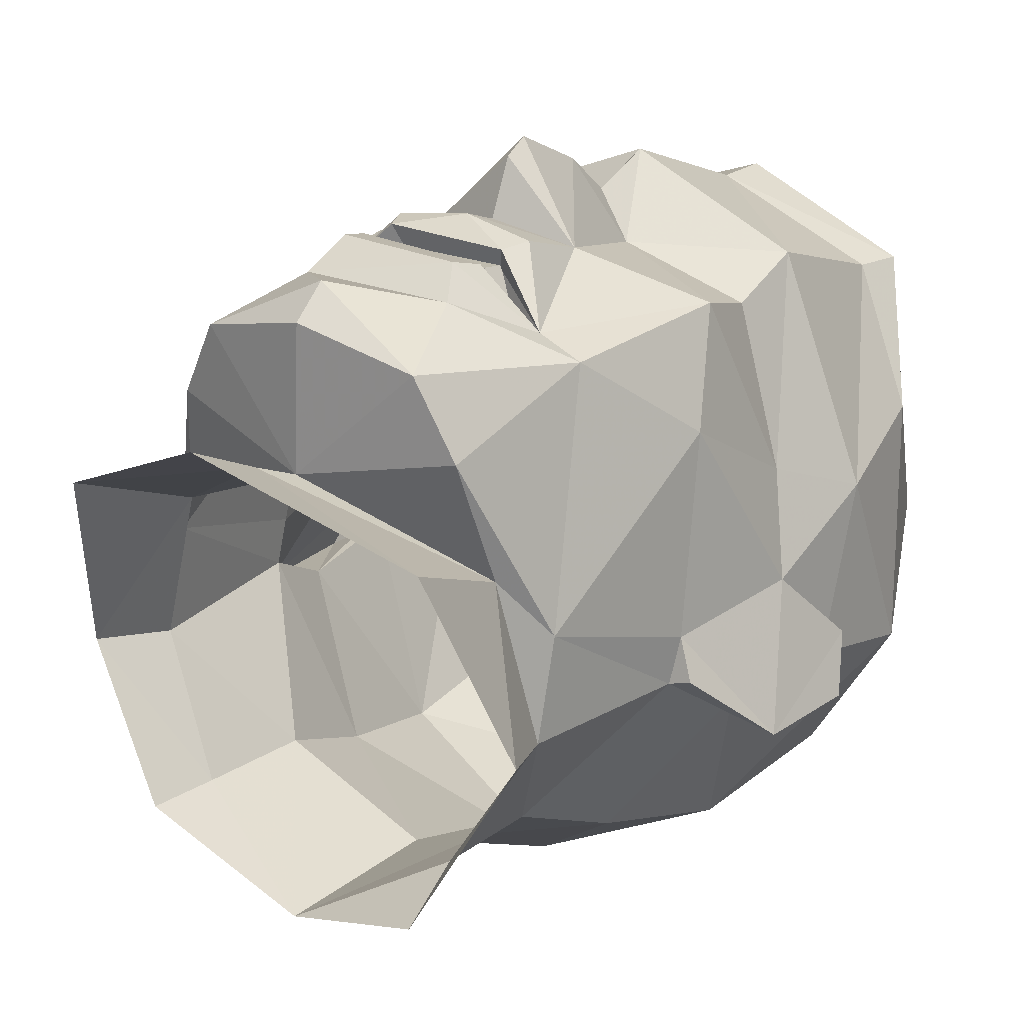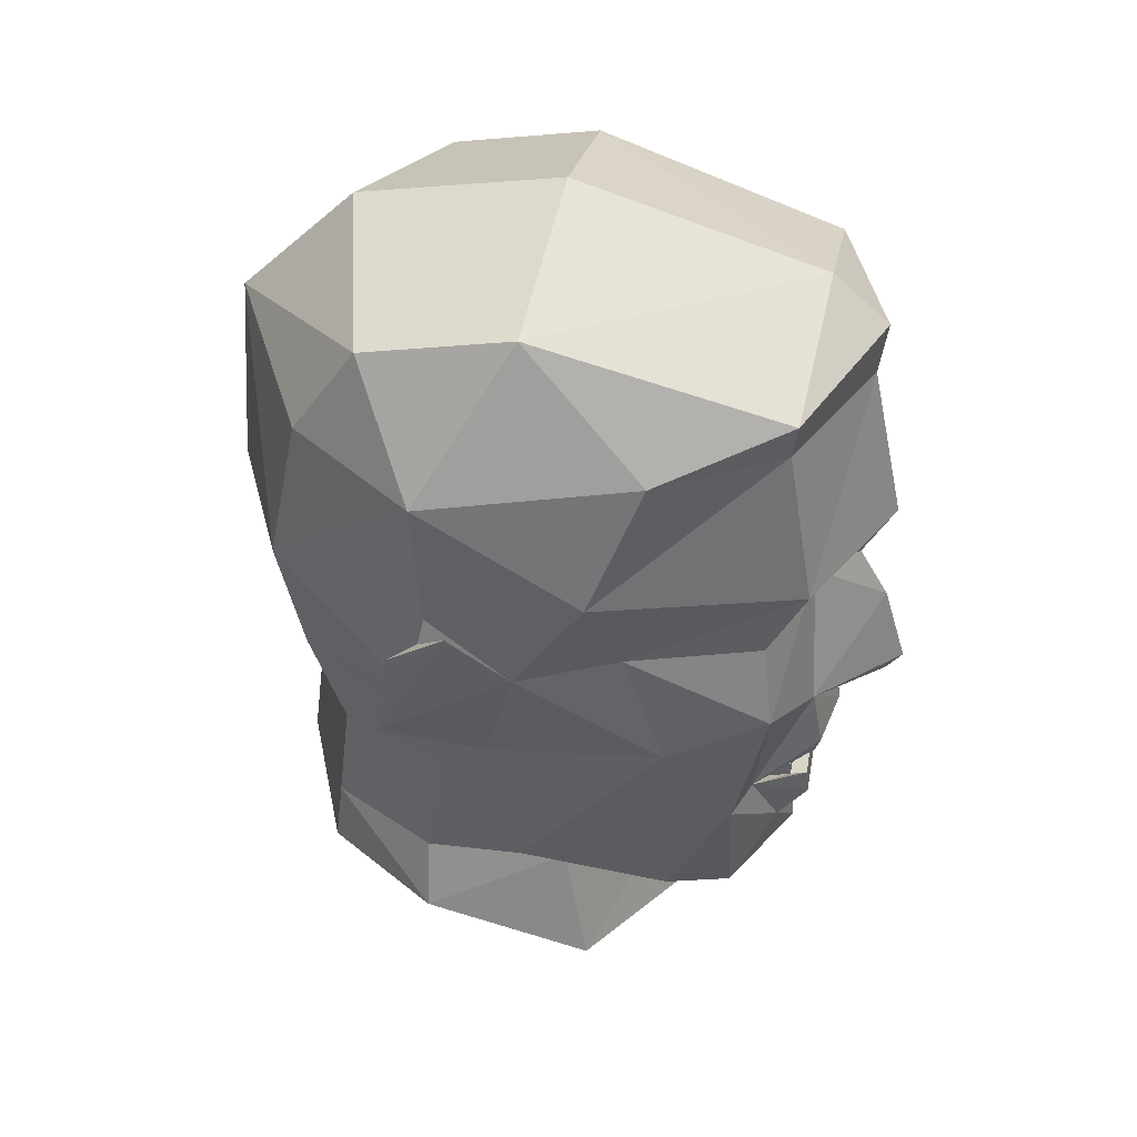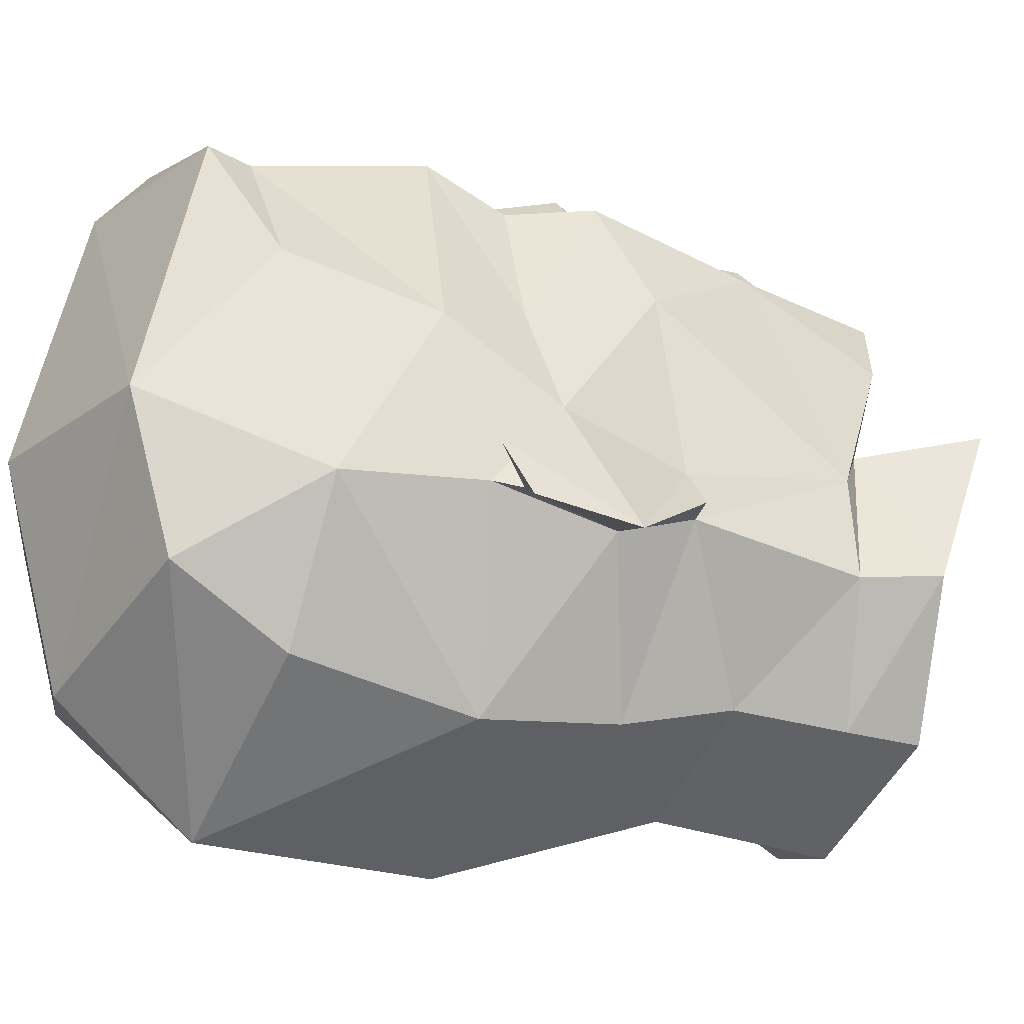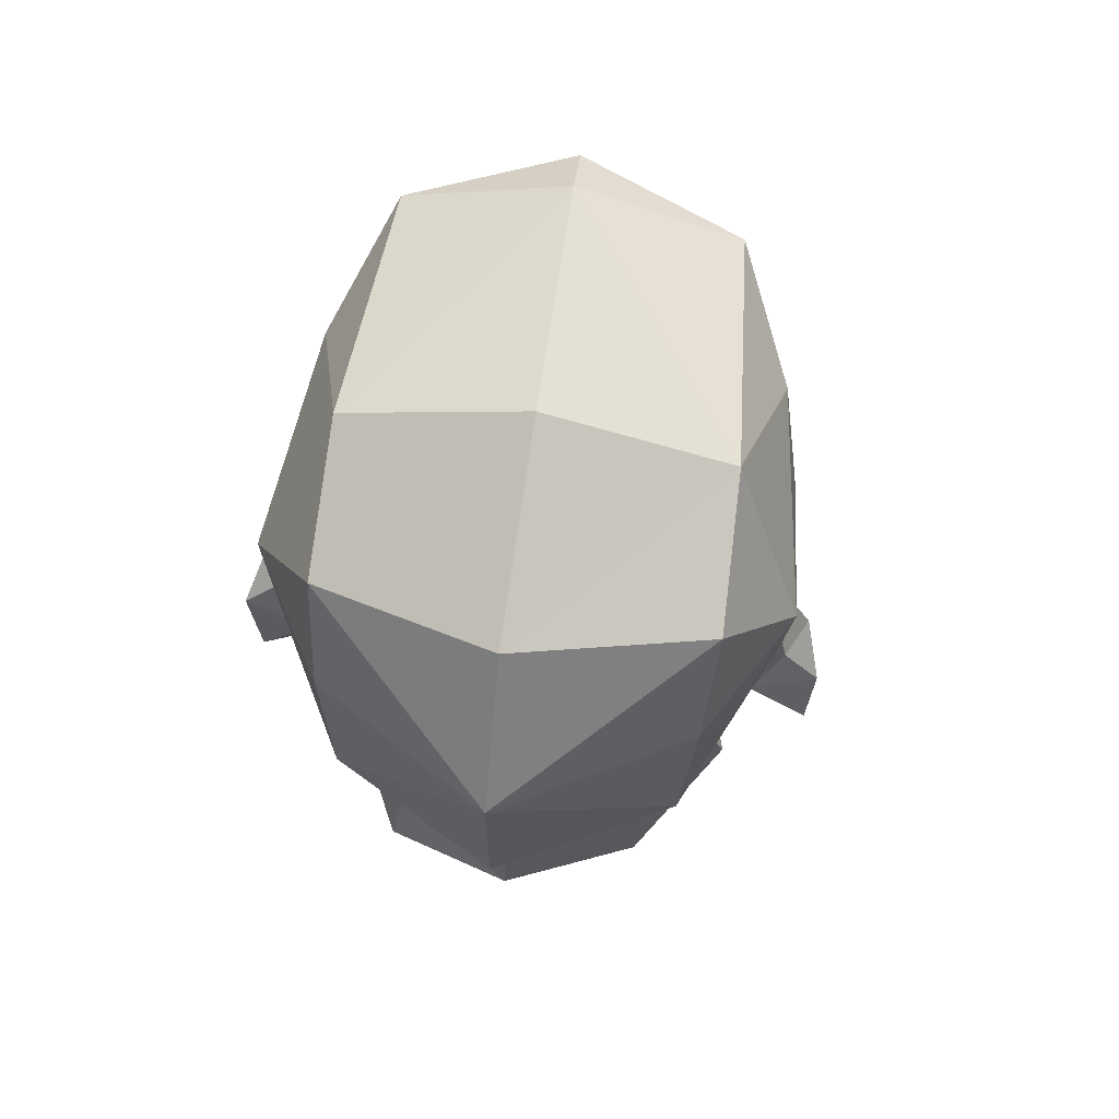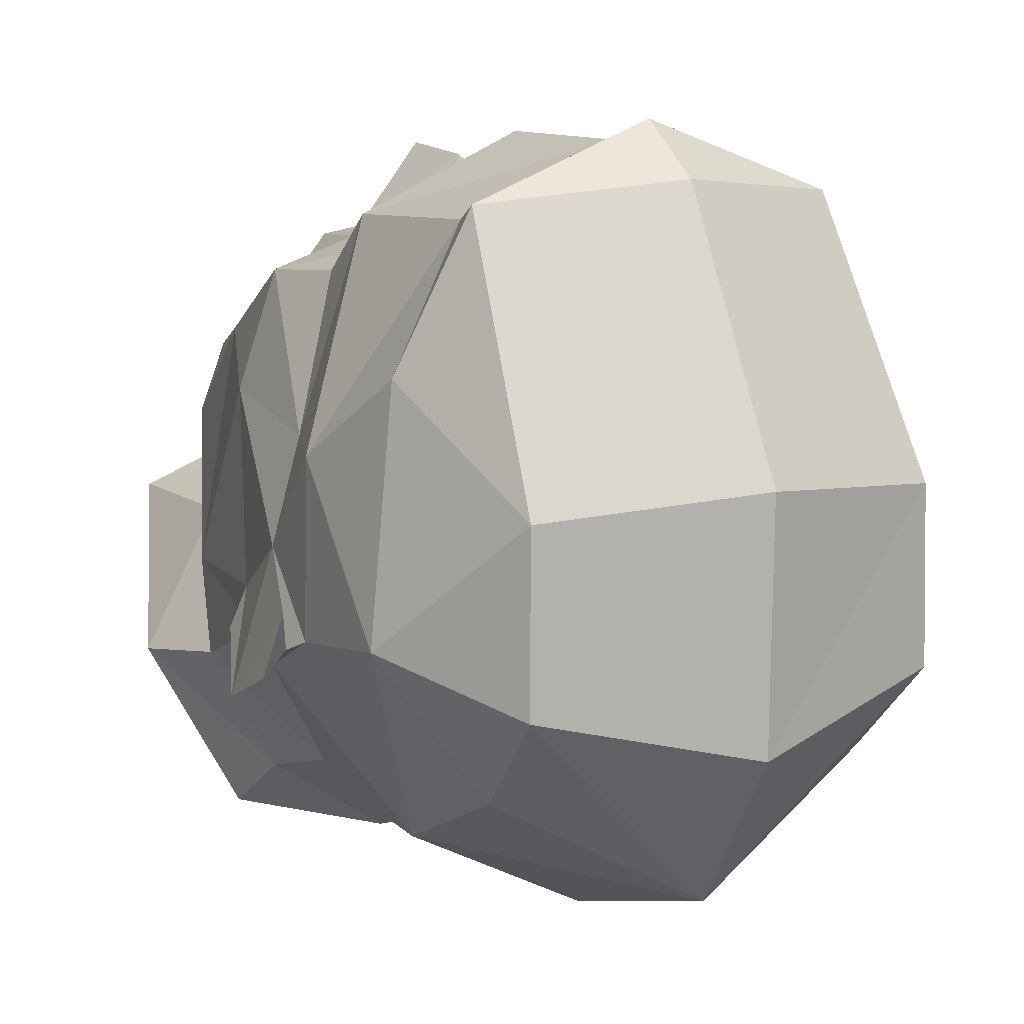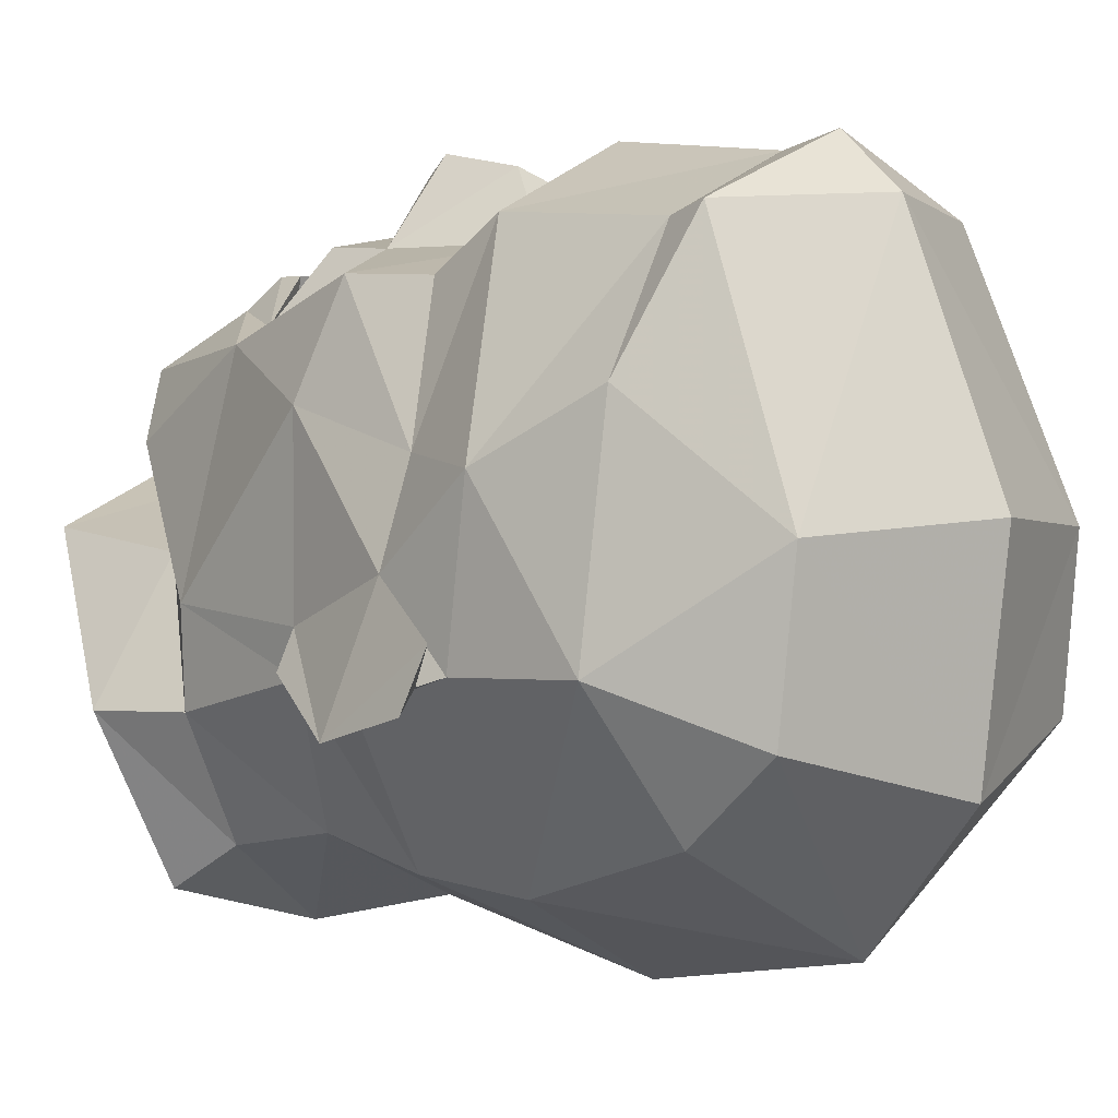
<metadata>
{"format":"obj","ext":"obj","renderer":"f3d","projection":"perspective","resolution":1024,"background":"white","views":[{"elev":11.7,"azim":34.6,"up":"+Z"},{"elev":41.1,"azim":-71.3,"up":"+Y"},{"elev":-18.0,"azim":-112.7,"up":"+Z"},{"elev":73.5,"azim":-165.3,"up":"+Y"},{"elev":-3.1,"azim":151.7,"up":"+Z"},{"elev":-6.7,"azim":131.8,"up":"+Z"}]}
</metadata>
<code>
o 3cu_fr
v -0.2786 38.7 2.973
v -0.7002 39.59 2.529
v -0.7894 38.24 1.422
v 1.708 38.7 2.851
v 1.443 39.48 3.282
v 1.435 38.98 3.365
v 2.319 40.56 1.789
v 2.319 39.58 2.175
v 2.447 40.44 1.087
v 2.078 38.31 1.095
v 1.996 38.71 2.695
v 0.9416 39.02 3.505
v 1.341 38.82 3.321
v 0.9805 40.16 3.779
v 1.17 40.52 3.212
v 0.9531 40.55 3.553
v 2.037 42.25 2.951
v 2.123 42.56 2.986
v 0.9562 42.2 3.531
v 0.965 42.62 3.588
v 2.106 41.05 3.153
v -0.8079 40.57 2.226
v -1.145 40.45 1.508
v -0.4054 39.89 3.251
v -0.2453 42.26 3.219
v -0.3178 42.57 3.272
v 0.9852 40.98 3.792
v -0.2664 41.05 3.432
v 0.6494 40.52 3.273
v -0.8668 42.23 2.39
v -1.103 41.24 2.036
v 0.395 39.48 3.405
v 0.9356 39.3 3.45
v 0.9855 39.4 3.841
v -0.3089 40.51 3.148
v 1.001 39.56 3.956
v 0.07896 38.7 3.041
v 0.4997 38.82 3.432
v 0.4387 39 3.483
v 0.3986 38.11 3.191
v 0.08352 37.55 2.906
v -0.9787 39.53 1.238
v 2.199 39.88 2.946
v 2.568 41.23 1.605
v 2.072 40.5 2.869
v 2.237 39.52 0.8612
v 2.433 42.15 1.996
v -0.22 37.67 2.459
v 1.412 38.16 3.07
v 1.607 37.55 2.727
v 0.9006 37.6 3.222
v 0.8705 37.41 2.992
v 1.825 37.66 2.209
v 1.299 38.37 3.284
v 0.5023 38.35 3.404
v 0.4667 38.58 3.391
v 1.342 38.59 3.254
f 1 2 3
f 4 5 6
f 7 8 9
f 10 8 11
f 12 13 6
f 14 15 16
f 17 18 19
f 20 19 18
f 17 19 21
f 22 23 2
f 2 24 22
f 25 19 26
f 20 26 19
f 27 19 28
f 29 27 28
f 16 27 29
f 26 30 25
f 25 30 31
f 14 16 29
f 32 14 29
f 33 34 32
f 29 24 32
f 29 35 24
f 28 35 29
f 14 32 36
f 22 35 28
f 32 12 33
f 37 38 39
f 34 36 32
f 32 24 37
f 13 12 38
f 35 22 24
f 40 1 41
f 24 1 37
f 23 42 2
f 3 2 42
f 14 36 5
f 8 43 11
f 5 33 12
f 34 5 36
f 8 7 43
f 7 9 44
f 5 15 14
f 45 43 7
f 33 5 34
f 9 8 46
f 10 46 8
f 21 45 7
f 15 5 43
f 18 17 47
f 44 17 21
f 16 15 27
f 15 43 45
f 21 15 45
f 39 32 37
f 12 32 39
f 6 5 12
f 6 13 4
f 39 38 12
f 2 1 24
f 41 1 48
f 17 44 47
f 22 31 23
f 28 31 22
f 7 44 21
f 27 21 19
f 15 21 27
f 25 28 19
f 31 28 25
f 49 50 11
f 50 51 52
f 11 53 10
f 49 51 50
f 51 49 40
f 48 1 3
f 40 54 55
f 41 52 51
f 40 41 51
f 55 37 40
f 5 4 43
f 54 40 49
f 1 40 37
f 56 54 57
f 49 4 54
f 54 56 55
f 4 57 54
f 56 37 55
f 11 4 49
f 43 4 11
f 50 53 11
o Regroup51
v 1.661 38.69 2.441
v -0.01788 38.7 2.638
v 0.4455 38.65 3.259
v 1.274 38.74 3.213
v 0.548 38.76 3.264
v 1.708 38.7 2.851
v 1.341 38.82 3.321
v 1.274 38.91 3.189
v 0.07896 38.7 3.041
v 0.5482 38.91 3.289
v 0.5453 38.91 3.264
v 0.4997 38.82 3.432
v 1.278 38.9 3.214
v 1.324 38.55 3.125
v 1.33 38.66 3.145
v 0.4483 38.54 3.263
v 0.4667 38.58 3.391
v 1.342 38.59 3.254
f 58 59 60
f 59 58 61
f 59 61 62
f 63 64 65
f 66 59 67
f 65 64 68
f 66 68 69
f 68 64 69
f 67 62 61
f 62 67 59
f 58 70 61
f 67 61 70
f 71 58 72
f 58 60 72
f 59 66 73
f 58 71 63
f 58 63 70
f 74 75 73
f 71 75 63
f 66 74 73
f 72 73 71
f 59 73 60
f 72 60 73
f 73 75 71
o Regroup37
v 1.988 38.27 0.4213
v 2.236 37.68 0.4486
v 1.424 38.14 -0.393
v 1.868 38 1.461
v 1.406 38.95 -0.3286
v 0.4323 37.83 -0.8648
v 0.4561 39.09 -0.704
v 1.493 37.62 -0.6645
v 2 37.06 1.691
v 0.667 37.26 2.138
v 0.6748 36.67 2.317
v 0.7528 37.52 2.062
v 2.078 38.31 1.095
v 2.174 39.48 0.5545
v 1.491 39.83 -0.5946
v 0.3828 40.73 -1.218
v 2.46 40.99 0.4731
v 2.482 41.98 0.4036
v 2.568 41.23 1.605
v 2.287 40.09 0.3333
v 2.588 40.12 0.1335
v 2.611 40.99 0.648
v 2.447 40.44 1.087
v 2.237 39.52 0.8612
v 2.334 39.47 0.586
v 2.501 40.79 0.426
v 2.676 40.84 0.2472
v 1.669 40.88 -0.746
v 2.027 43.09 1.114
v 0.9056 43 3.17
v 2.123 42.56 2.986
v 0.965 42.62 3.588
v 1.903 42.85 -0.001051
v 1.787 42.13 -0.4883
v 2.433 42.15 1.996
v 0.5197 43.19 -0.2267
v 0.6795 43.53 1.316
v 0.4035 42.3 -1.098
v 1.825 37.66 2.209
v 1.607 37.55 2.727
v 0.8705 37.41 2.992
f 76 77 78
f 77 76 79
f 80 81 82
f 78 83 81
f 79 84 77
f 79 85 84
f 86 84 85
f 83 78 77
f 80 76 78
f 85 79 87
f 88 76 89
f 90 80 82
f 81 80 78
f 76 80 89
f 90 82 91
f 92 93 94
f 89 90 95
f 96 97 98
f 96 99 100
f 94 98 92
f 98 97 101
f 97 102 101
f 80 90 89
f 95 102 96
f 103 95 90
f 93 92 103
f 95 92 101
f 92 98 101
f 104 105 106
f 107 106 105
f 108 93 109
f 108 104 93
f 104 110 93
f 76 88 79
f 89 99 88
f 102 95 101
f 100 99 89
f 103 109 93
f 92 95 103
f 99 96 98
f 108 111 104
f 112 104 111
f 96 100 89
f 97 96 102
f 113 108 109
f 108 113 111
f 109 103 113
f 91 103 90
f 104 106 110
f 103 91 113
f 96 89 95
f 105 104 112
f 110 94 93
f 87 114 115
f 88 114 79
f 114 87 79
f 115 116 87
o Regroup38
v -0.4704 38.97 -0.1389
v 0.4323 37.83 -0.8648
v -0.5203 38.17 -0.222
v -0.9401 38.26 0.7099
v -1.097 37.73 0.7416
v -0.5122 38.02 1.695
v -0.5582 37.65 -0.273
v -0.6496 37.09 1.924
v 0.667 37.26 2.138
v 0.6748 36.67 2.317
v -1.023 39.49 0.9292
v -0.7894 38.24 1.422
v -0.22 37.67 2.459
v 0.4561 39.09 -0.704
v 0.3828 40.73 -1.218
v -0.6207 39.84 -0.3469
v -0.9787 39.53 1.238
v -0.6896 43.1 1.432
v -0.3178 42.57 3.272
v 0.9056 43 3.17
v 0.965 42.62 3.588
v 0.6795 43.53 1.316
v -1.605 40.13 0.6252
v -1.156 40.1 0.737
v -1.171 39.49 0.997
v -1.44 41 1.123
v -1.605 40.85 0.7493
v -1.145 40.45 1.508
v -0.8494 42.86 0.3217
v 0.5197 43.19 -0.2267
v 0.4035 42.3 -1.098
v -0.8611 42.12 -0.1804
v -0.8213 40.89 -0.454
v -0.8668 42.23 2.39
v -1.312 41.99 0.8484
v -1.103 41.24 2.036
v -1.283 41 0.912
v -1.337 40.8 0.876
v 0.7528 37.52 2.062
v 0.08352 37.55 2.906
v 0.8705 37.41 2.992
f 117 118 119
f 120 121 122
f 119 118 123
f 122 121 124
f 122 124 125
f 126 125 124
f 123 121 119
f 120 119 121
f 117 120 127
f 128 122 129
f 118 117 130
f 131 130 132
f 130 117 132
f 120 117 119
f 128 127 120
f 127 128 133
f 134 135 136
f 137 136 135
f 136 138 134
f 139 140 127
f 139 127 141
f 142 143 139
f 139 144 142
f 139 141 133
f 117 127 132
f 133 144 139
f 145 134 146
f 138 146 134
f 147 145 146
f 145 147 148
f 148 147 149
f 132 149 131
f 134 150 135
f 149 147 131
f 145 148 151
f 145 151 134
f 134 151 150
f 150 151 152
f 152 151 153
f 151 149 153
f 149 132 140
f 151 148 149
f 153 149 140
f 153 144 152
f 127 140 132
f 144 154 142
f 142 154 143
f 140 143 154
f 143 140 139
f 141 127 133
f 122 128 120
f 140 154 153
f 153 154 144
f 155 129 122
f 125 155 122
f 156 155 157
f 129 155 156

</code>
